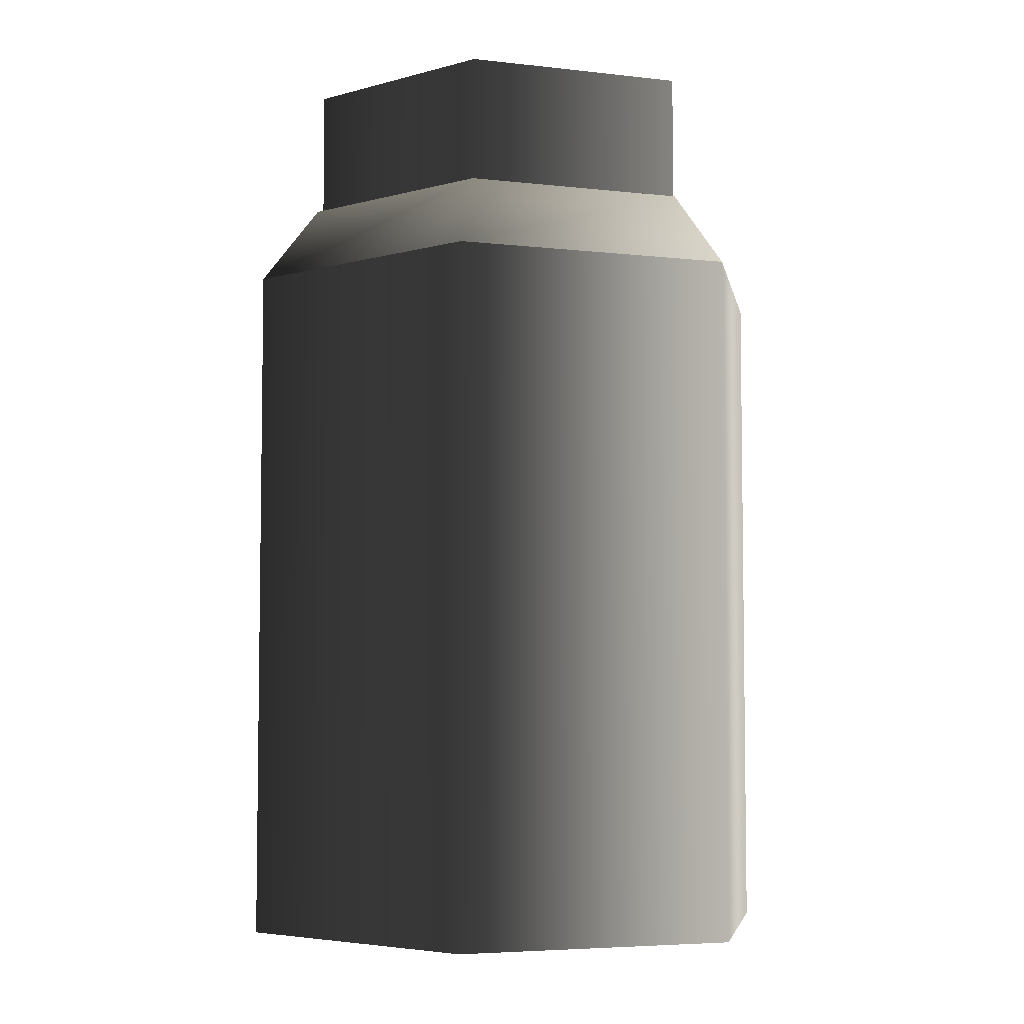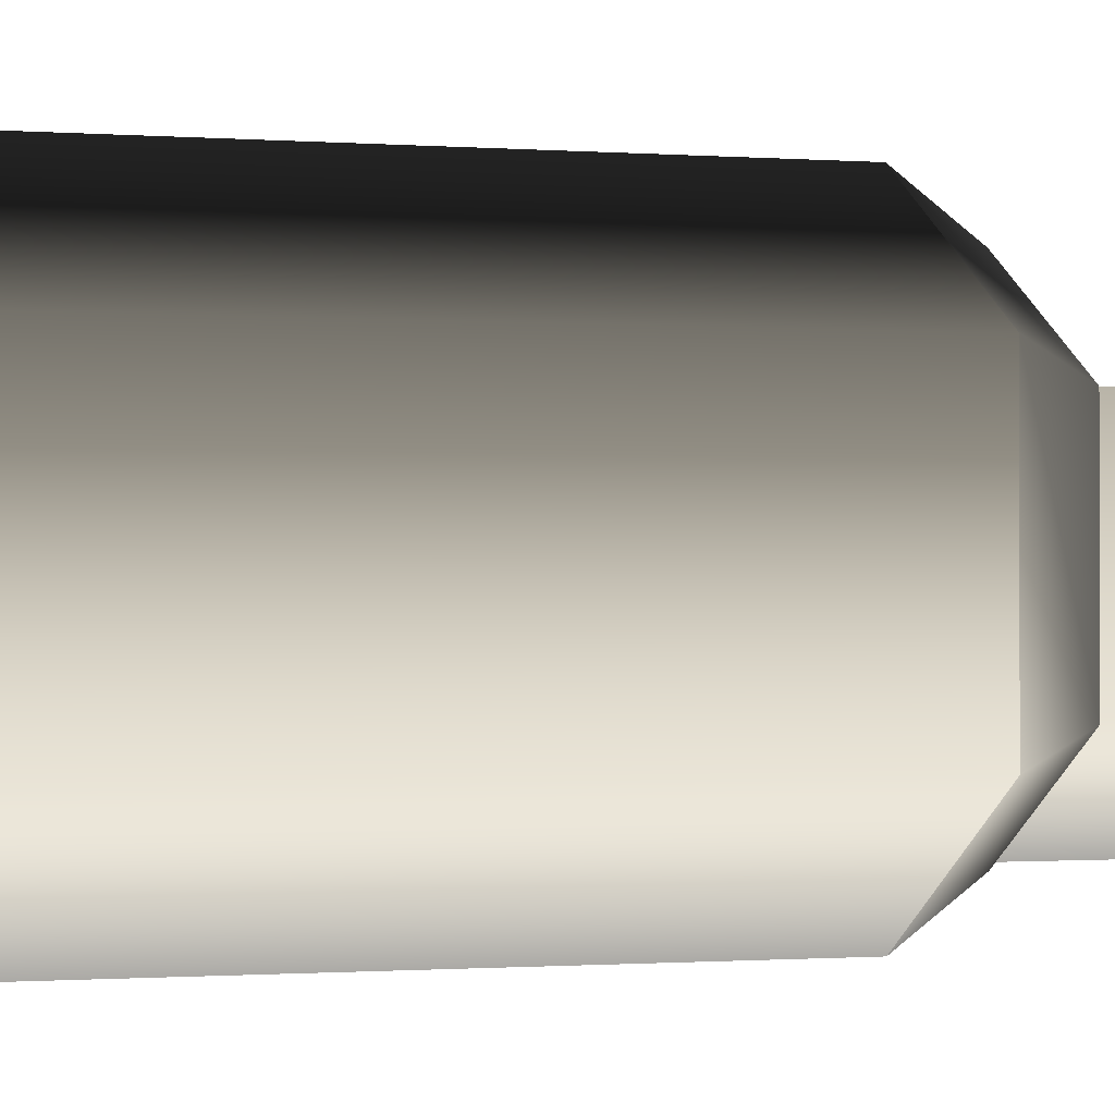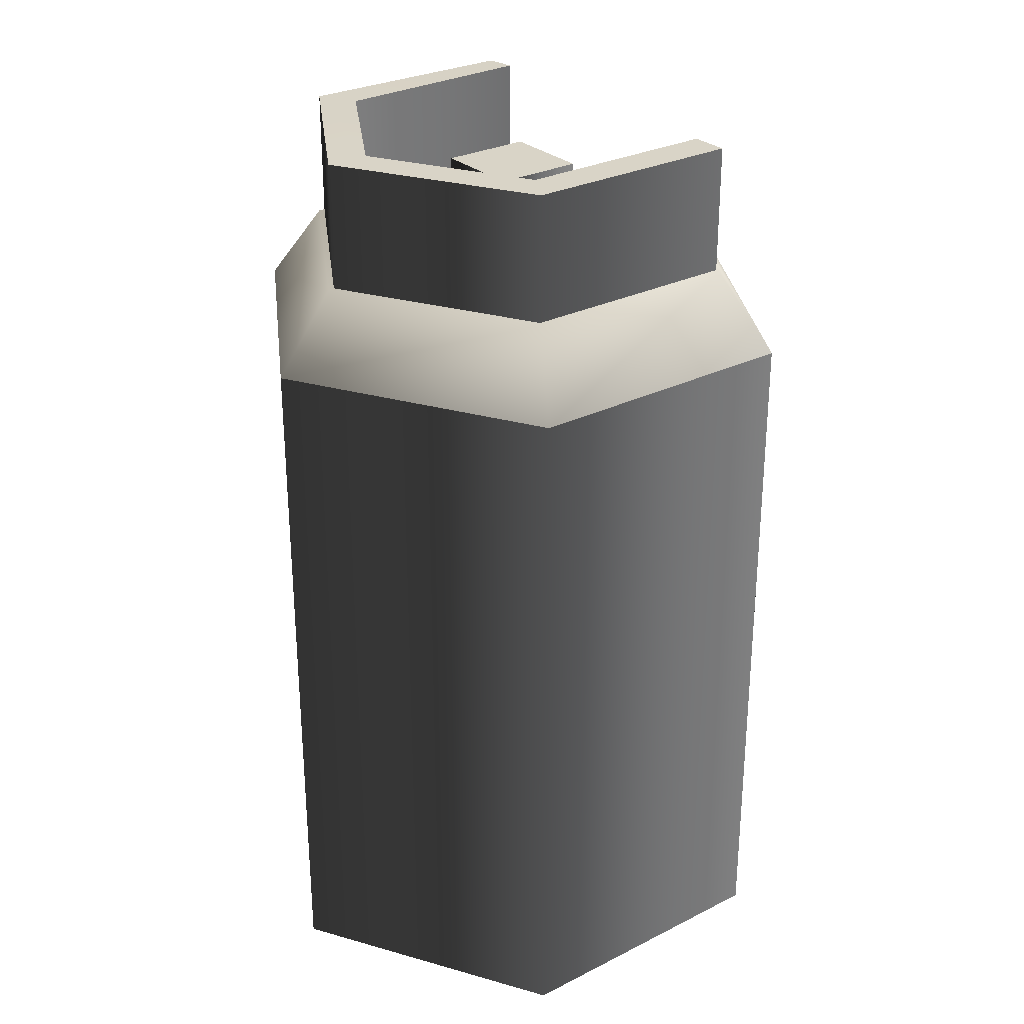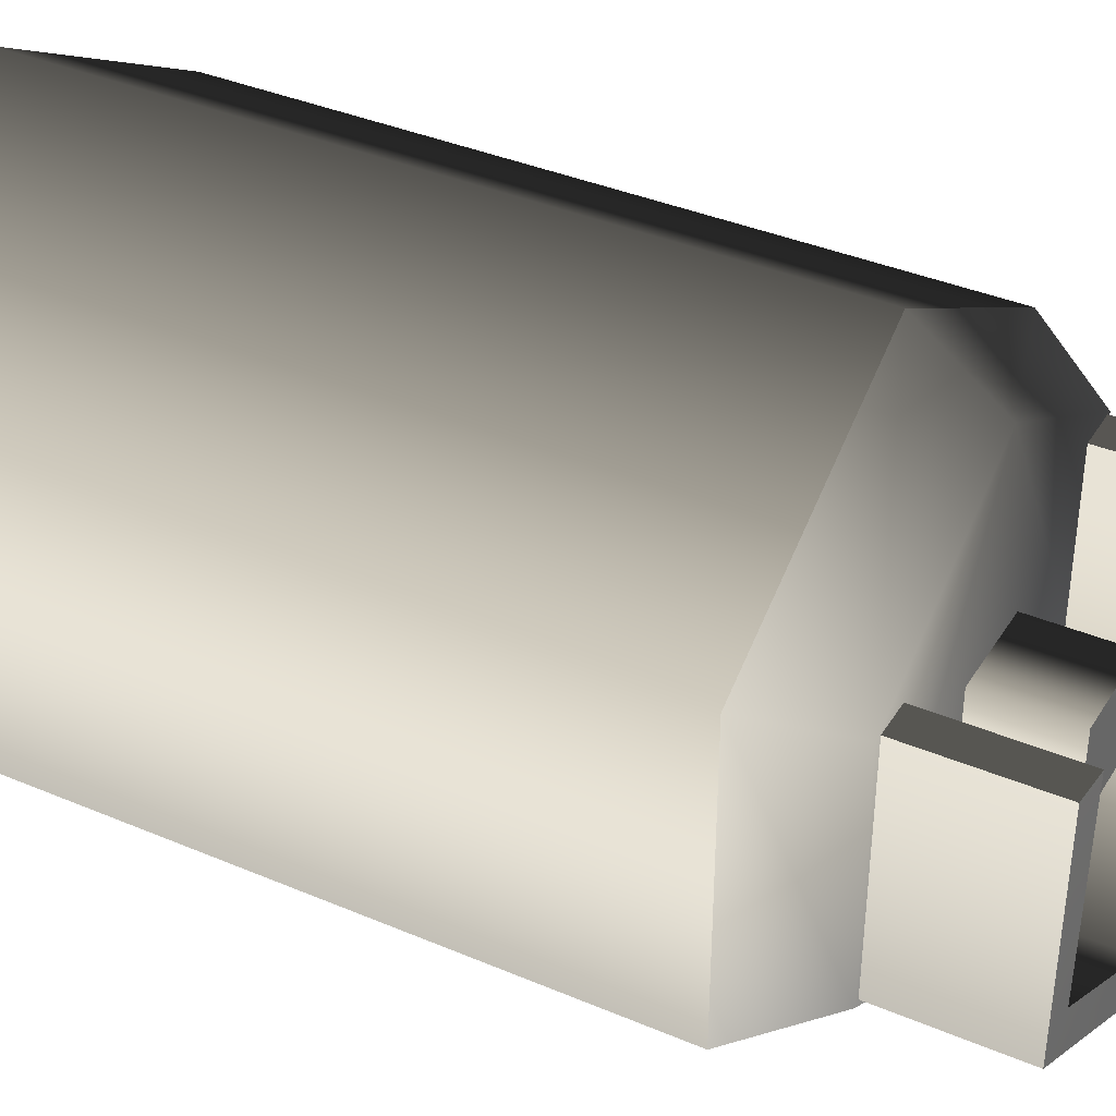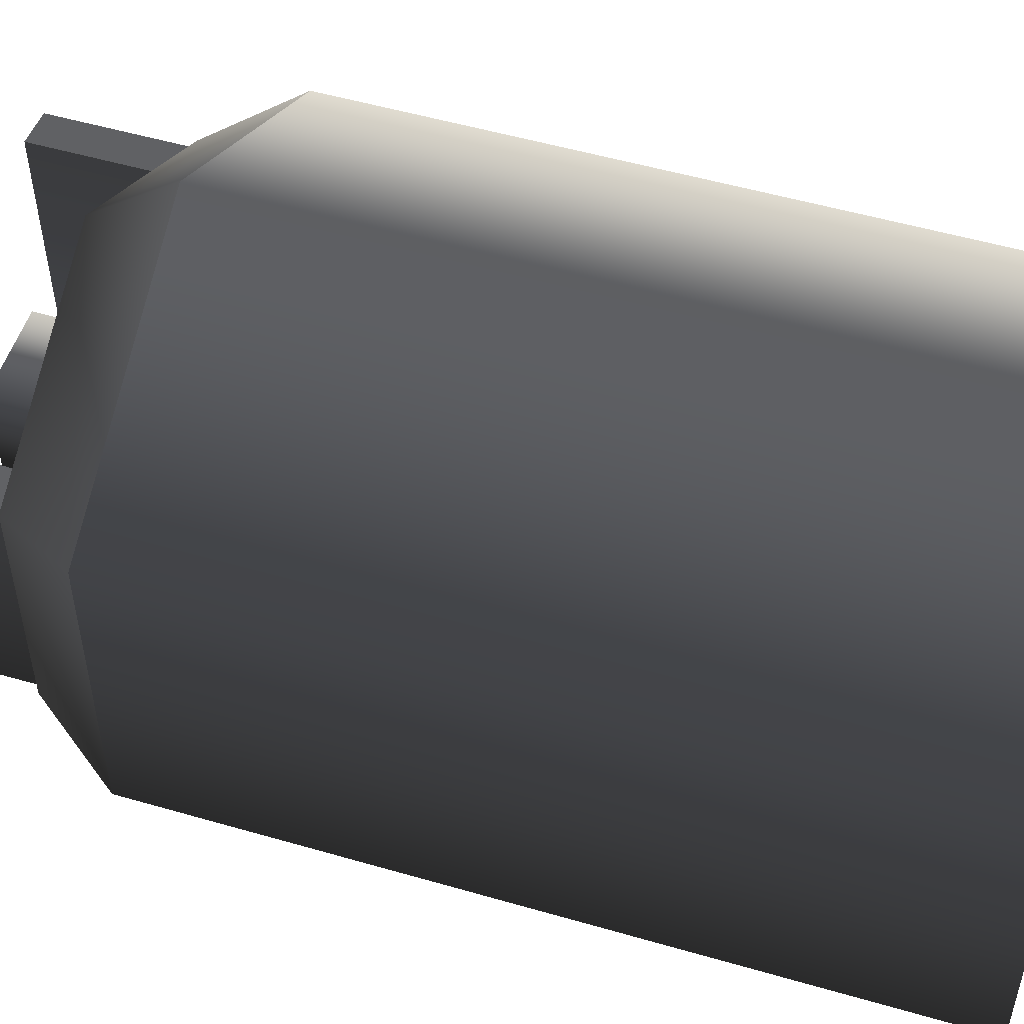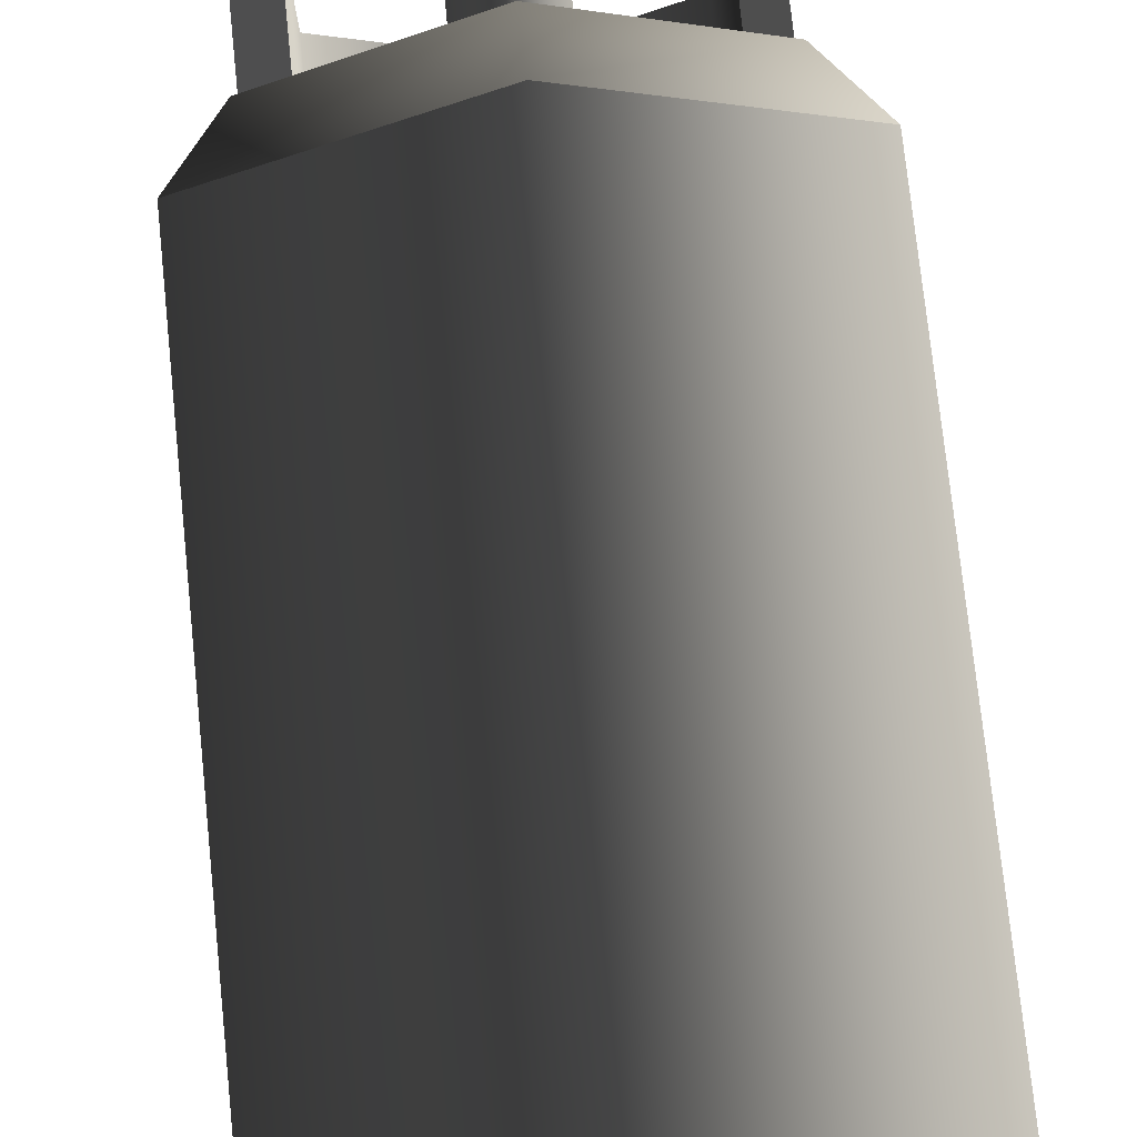
<metadata>
{"format":"obj","ext":"obj","renderer":"f3d","projection":"perspective","resolution":1024,"background":"white","views":[{"elev":-5.2,"azim":-109.8,"up":"+Y"},{"elev":-0.8,"azim":75.5,"up":"+Z"},{"elev":28.6,"azim":-127.0,"up":"+Y"},{"elev":37.8,"azim":118.5,"up":"+Z"},{"elev":52.4,"azim":-72.6,"up":"+Z"},{"elev":76.4,"azim":-6.0,"up":"+Z"}]}
</metadata>
<code>
v -1.083e-06 2.384 -0.6831
v -1.083e-06 2.799 -0.6831
v -0.5916 2.799 -0.3416
v -0.5916 2.384 -0.3416
v -0.5929 2.799 0.3531
v -0.5929 2.384 0.3531
v 0.5916 2.384 -0.3416
v 0.5916 2.799 -0.3416
v 0.5853 2.384 0.3516
v 0.5853 2.799 0.3516
v -2.674e-06 2.384 -0.5506
v -0.4769 2.384 -0.2753
v -0.4769 2.799 -0.2753
v -2.674e-06 2.799 -0.5506
v -0.4758 2.799 0.3515
v -0.4758 2.384 0.3515
v 0.4769 2.384 -0.2753
v 0.4769 2.799 -0.2753
v 0.4788 2.377 0.3524
v 0.4788 2.806 0.3524
v -0.4769 2.799 -0.2753
v -0.5916 2.799 -0.3416
v -1.083e-06 2.799 -0.6831
v -2.674e-06 2.799 -0.5506
v -0.4758 2.799 0.3515
v -0.5929 2.799 0.3531
v 0.5916 2.799 -0.3416
v 0.4769 2.799 -0.2753
v 0.5853 2.799 0.3516
v 0.4788 2.806 0.3524
v -0.4758 2.384 0.3515
v -0.5929 2.384 0.3531
v -0.5929 2.799 0.3531
v -0.4758 2.799 0.3515
v 0.4788 2.806 0.3524
v 0.5853 2.799 0.3516
v 0.5853 2.384 0.3516
v 0.4788 2.377 0.3524
v -0.1381 2.394 -0.1381
v -0.1381 2.67 -0.1381
v -0.1381 2.67 0.1381
v -0.1381 2.394 0.1381
v 0.1381 2.394 -0.1381
v 0.1381 2.67 -0.1381
v 0.1381 2.394 0.1381
v 0.1381 2.67 0.1381
v -0.1381 2.394 0.1381
v -0.1381 2.67 0.1381
v -0.1381 2.67 -0.1381
v 0.1381 2.67 -0.1381
v 0.1381 2.67 0.1381
v -0.1381 2.67 0.1381
v -5.856e-07 -0.006691 -0.8885
v -0.7694 -0.006691 -0.4442
v 0.7694 -0.006691 -0.4442
v 0.7694 -0.006691 0.4442
v 5.856e-07 -0.006691 0.8885
v -0.7694 -0.006691 0.4442
v 0.6084 2.404 -0.3513
v -7.844e-07 2.404 0.7025
v -0.6084 2.404 -0.3513
v 7.844e-07 2.404 -0.7025
v -0.6084 2.404 0.3513
v 0.6084 2.404 0.3513
v 5.856e-07 -0.006691 0.8885
v 5.856e-07 2.159 0.8885
v 0.7694 2.159 0.4442
v 0.7694 -0.006691 0.4442
v 5.856e-07 2.159 0.8885
v -7.844e-07 2.404 0.7025
v 0.6084 2.404 0.3513
v 0.7694 2.159 0.4442
v -0.7694 -0.006691 0.4442
v -0.7694 2.159 0.4442
v 5.856e-07 2.159 0.8885
v 5.856e-07 -0.006691 0.8885
v -0.7694 2.159 0.4442
v -0.6084 2.404 0.3513
v -7.844e-07 2.404 0.7025
v 5.856e-07 2.159 0.8885
v -0.7694 -0.006691 -0.4442
v -0.7694 2.159 -0.4442
v -0.7694 2.159 0.4442
v -0.7694 -0.006691 0.4442
v -0.7694 2.159 -0.4442
v -0.6084 2.404 -0.3513
v -0.6084 2.404 0.3513
v -0.7694 2.159 0.4442
v -5.856e-07 -0.006691 -0.8885
v -5.856e-07 2.159 -0.8885
v -0.7694 2.159 -0.4442
v -0.7694 -0.006691 -0.4442
v -5.856e-07 2.159 -0.8885
v 7.844e-07 2.404 -0.7025
v -0.6084 2.404 -0.3513
v -0.7694 2.159 -0.4442
v 0.7694 -0.006691 -0.4442
v 0.7694 2.159 -0.4442
v -5.856e-07 2.159 -0.8885
v -5.856e-07 -0.006691 -0.8885
v 0.7694 2.159 -0.4442
v 0.6084 2.404 -0.3513
v 7.844e-07 2.404 -0.7025
v -5.856e-07 2.159 -0.8885
v 0.7694 -0.006691 0.4442
v 0.7694 2.159 0.4442
v 0.7694 2.159 -0.4442
v 0.7694 -0.006691 -0.4442
v 0.7694 2.159 0.4442
v 0.6084 2.404 0.3513
v 0.6084 2.404 -0.3513
v 0.7694 2.159 -0.4442
g Gas_bottle_1044_49
f 1 3 2
f 1 4 3
f 4 5 3
f 4 6 5
f 7 1 2
f 7 2 8
f 9 7 8
f 9 8 10
f 11 13 12
f 11 14 13
f 12 13 15
f 12 15 16
f 17 14 11
f 17 18 14
f 19 18 17
f 19 20 18
f 21 23 22
f 21 24 23
f 25 21 22
f 25 22 26
f 24 27 23
f 24 28 27
f 28 29 27
f 28 30 29
f 31 33 32
f 31 34 33
f 35 37 36
f 35 38 37
f 39 41 40
f 39 42 41
f 43 39 40
f 43 40 44
f 44 45 43
f 44 46 45
f 47 45 46
f 47 46 48
f 49 51 50
f 49 52 51
f 53 55 54
f 55 56 54
f 56 57 54
f 57 58 54
f 59 61 60
f 59 62 61
f 63 60 61
f 64 59 60
f 65 67 66
f 65 68 67
f 69 71 70
f 69 72 71
f 73 75 74
f 73 76 75
f 77 79 78
f 77 80 79
f 81 83 82
f 81 84 83
f 85 87 86
f 85 88 87
f 89 91 90
f 89 92 91
f 93 95 94
f 93 96 95
f 97 99 98
f 97 100 99
f 101 103 102
f 101 104 103
f 105 107 106
f 105 108 107
f 109 111 110
f 109 112 111

</code>
